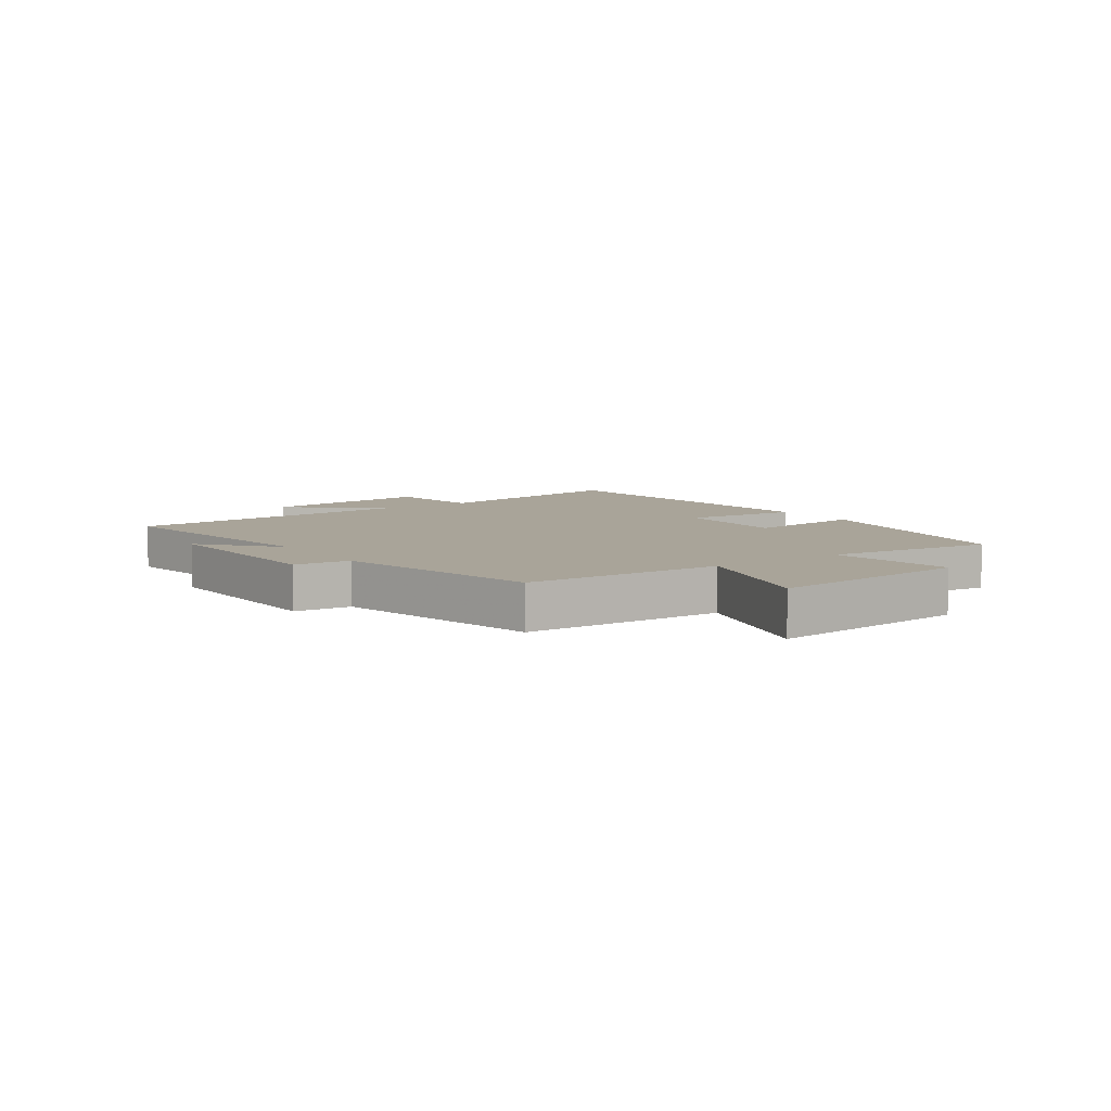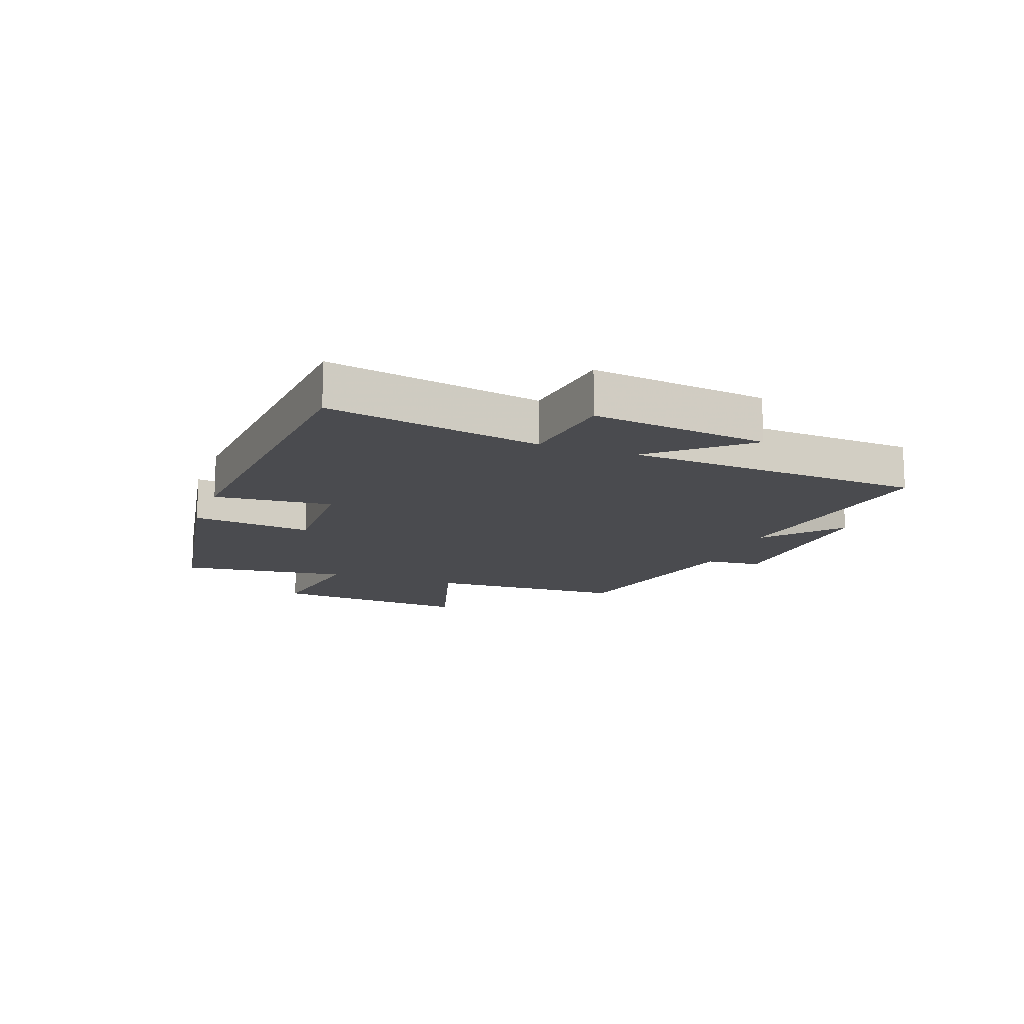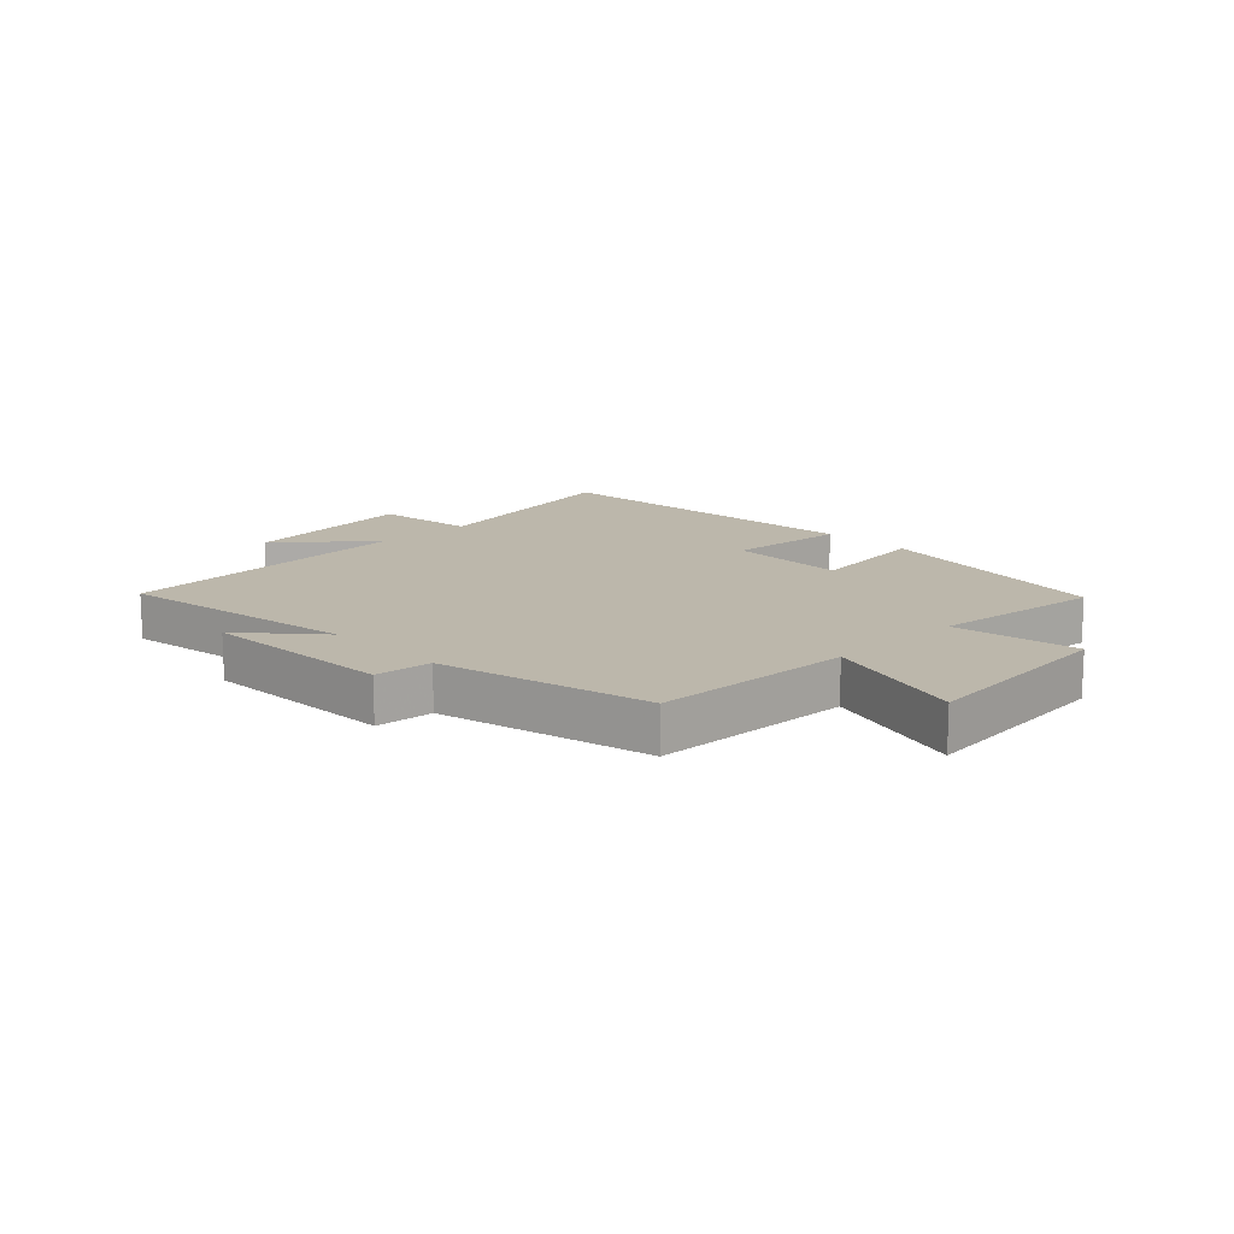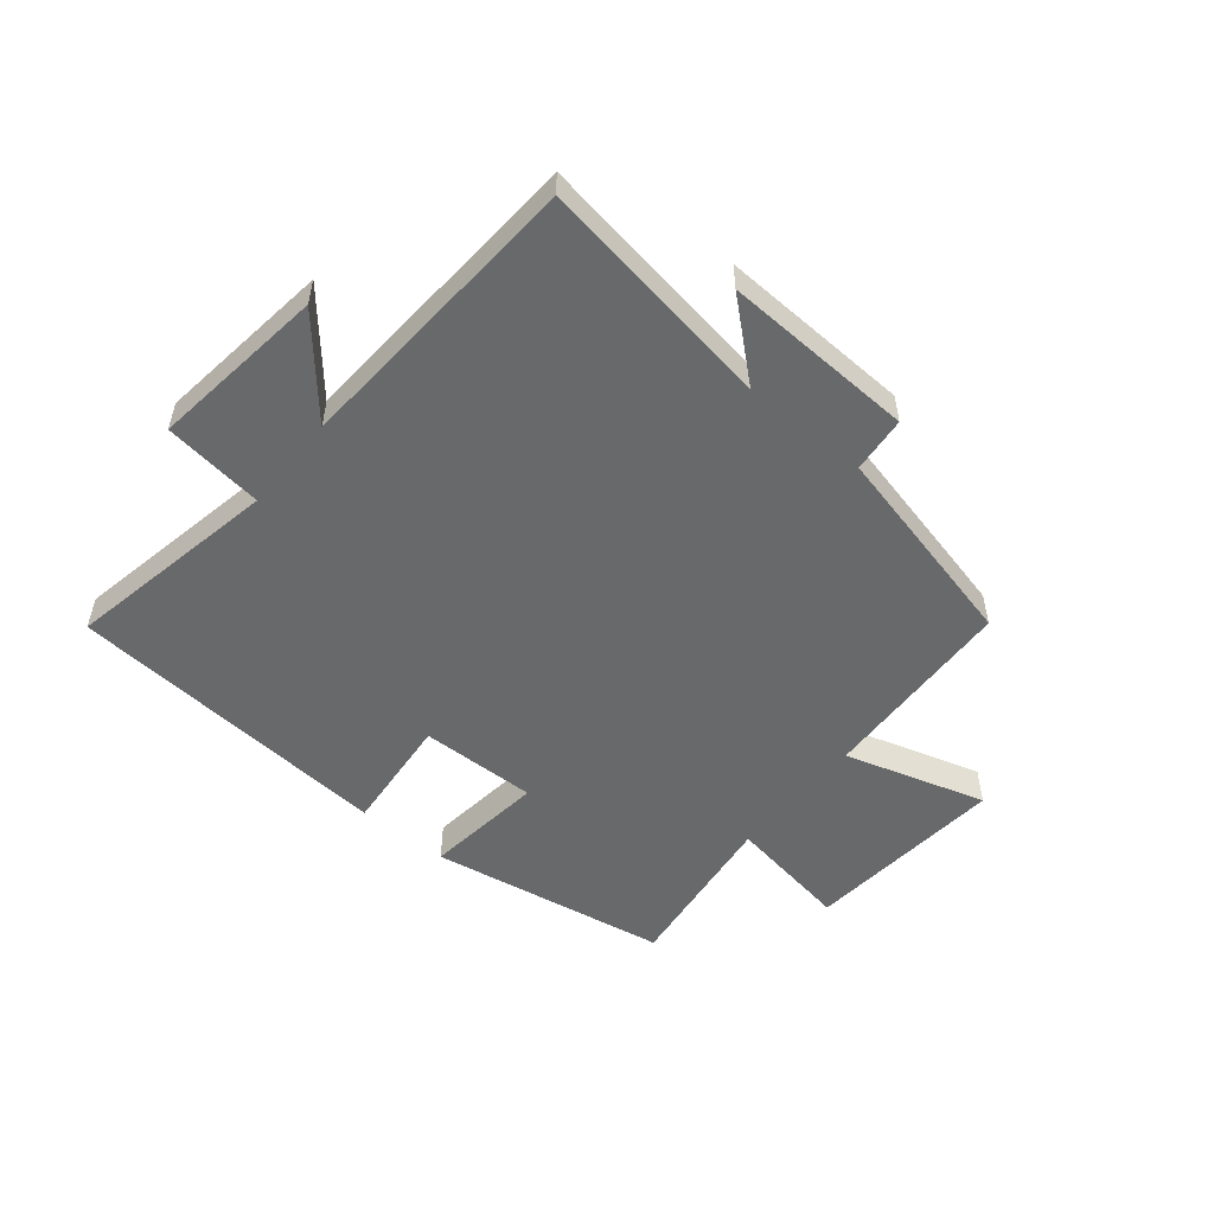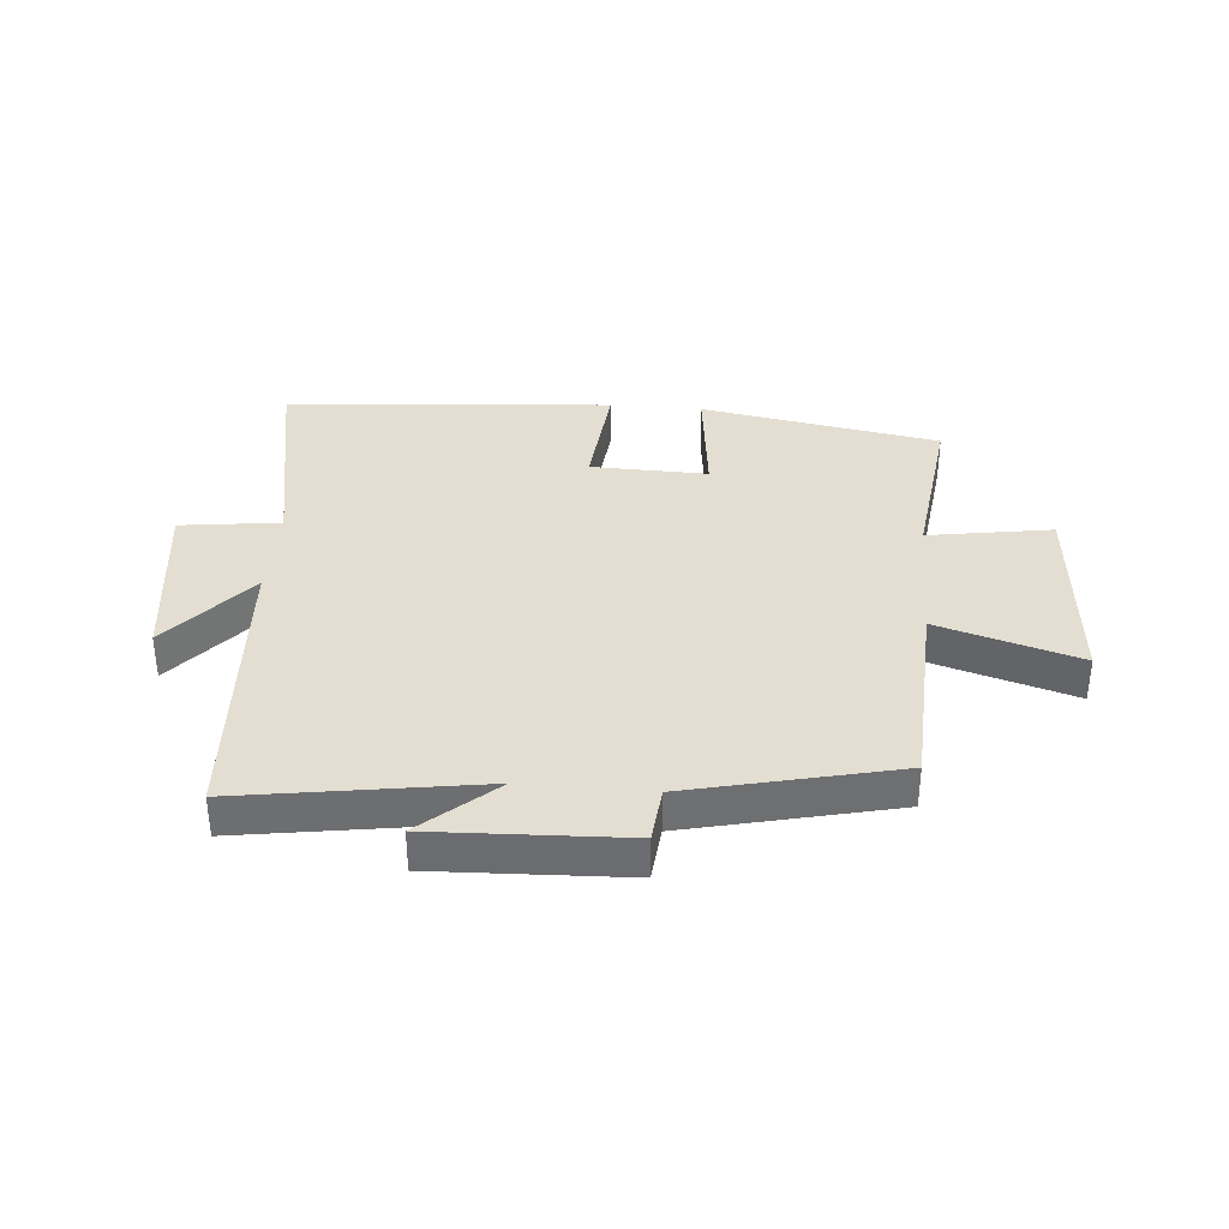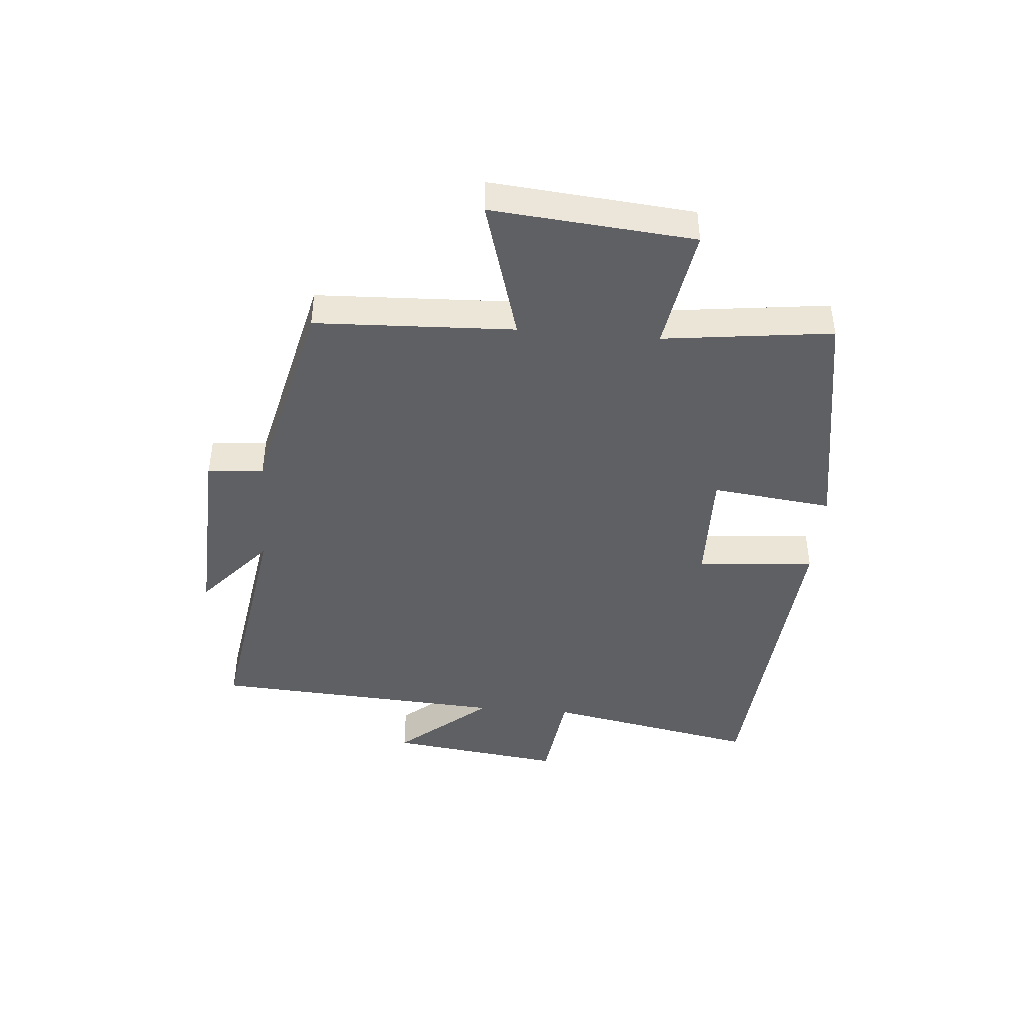
<metadata>
{"format":"obj","ext":"obj","renderer":"f3d","projection":"perspective","resolution":1024,"background":"white","views":[{"elev":7.2,"azim":-124.7,"up":"+Y"},{"elev":-14.3,"azim":70.0,"up":"+Y"},{"elev":14.3,"azim":-134.3,"up":"+Y"},{"elev":-52.6,"azim":140.7,"up":"+Y"},{"elev":36.0,"azim":-175.0,"up":"+Y"},{"elev":-43.6,"azim":-94.8,"up":"+Y"}]}
</metadata>
<code>
v -0.486 0.07 -0.418
v -0.5 0.07 -0.085
v -0.737 0.07 -0.155
v -0.707 0.07 0.183
v -0.5 0.07 0.149
v -0.535 0.07 0.432
v -0.134 0.07 0.5
v -0.158 0.07 0.298
v 0.038 0.07 0.302
v 0.02 0.07 0.5
v 0.569 0.07 0.455
v 0.5 0.07 0.097
v 0.667 0.07 0.075
v 0.629 0.07 -0.219
v 0.5 0.07 -0.067
v 0.469 0.07 -0.563
v 0.069 0.07 -0.5
v 0.192 0.07 -0.608
v -0.13 0.07 -0.594
v -0.139 0.07 -0.5
v -0.486 0 -0.418
v -0.5 0 -0.085
v -0.737 0 -0.155
v -0.707 0 0.183
v -0.5 0 0.149
v -0.535 0 0.432
v -0.134 0 0.5
v -0.158 0 0.298
v 0.038 0 0.302
v 0.02 0 0.5
v 0.569 0 0.455
v 0.5 0 0.097
v 0.667 0 0.075
v 0.629 0 -0.219
v 0.5 0 -0.067
v 0.469 0 -0.563
v 0.069 0 -0.5
v 0.192 0 -0.608
v -0.13 0 -0.594
v -0.139 0 -0.5
f 17 18 19 20
f 17 20 1 2
f 15 16 17 2
f 12 13 14 15
f 12 15 2
f 9 10 11 12
f 8 9 12 2
f 5 6 7 8
f 5 8 2 3
f 3 4 5
f 40 39 38 37
f 22 21 40 37
f 22 37 36 35
f 35 34 33 32
f 22 35 32
f 32 31 30 29
f 22 32 29 28
f 28 27 26 25
f 23 22 28 25
f 25 24 23
f 1 21 22 2
f 2 22 23 3
f 3 23 24 4
f 4 24 25 5
f 5 25 26 6
f 6 26 27 7
f 7 27 28 8
f 8 28 29 9
f 9 29 30 10
f 10 30 31 11
f 11 31 32 12
f 12 32 33 13
f 13 33 34 14
f 14 34 35 15
f 15 35 36 16
f 16 36 37 17
f 17 37 38 18
f 18 38 39 19
f 19 39 40 20
f 20 40 21 1

</code>
